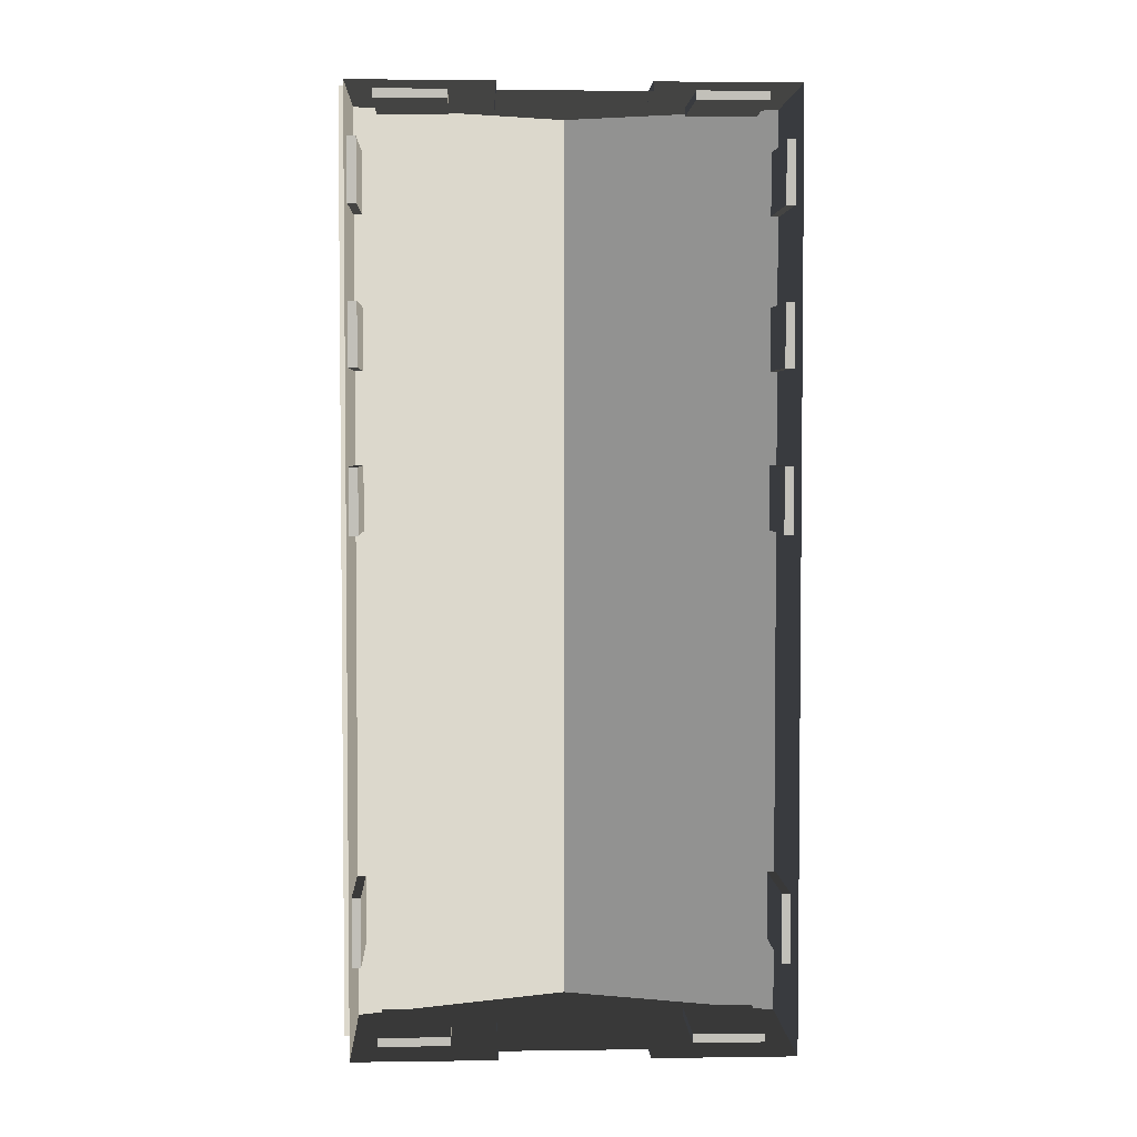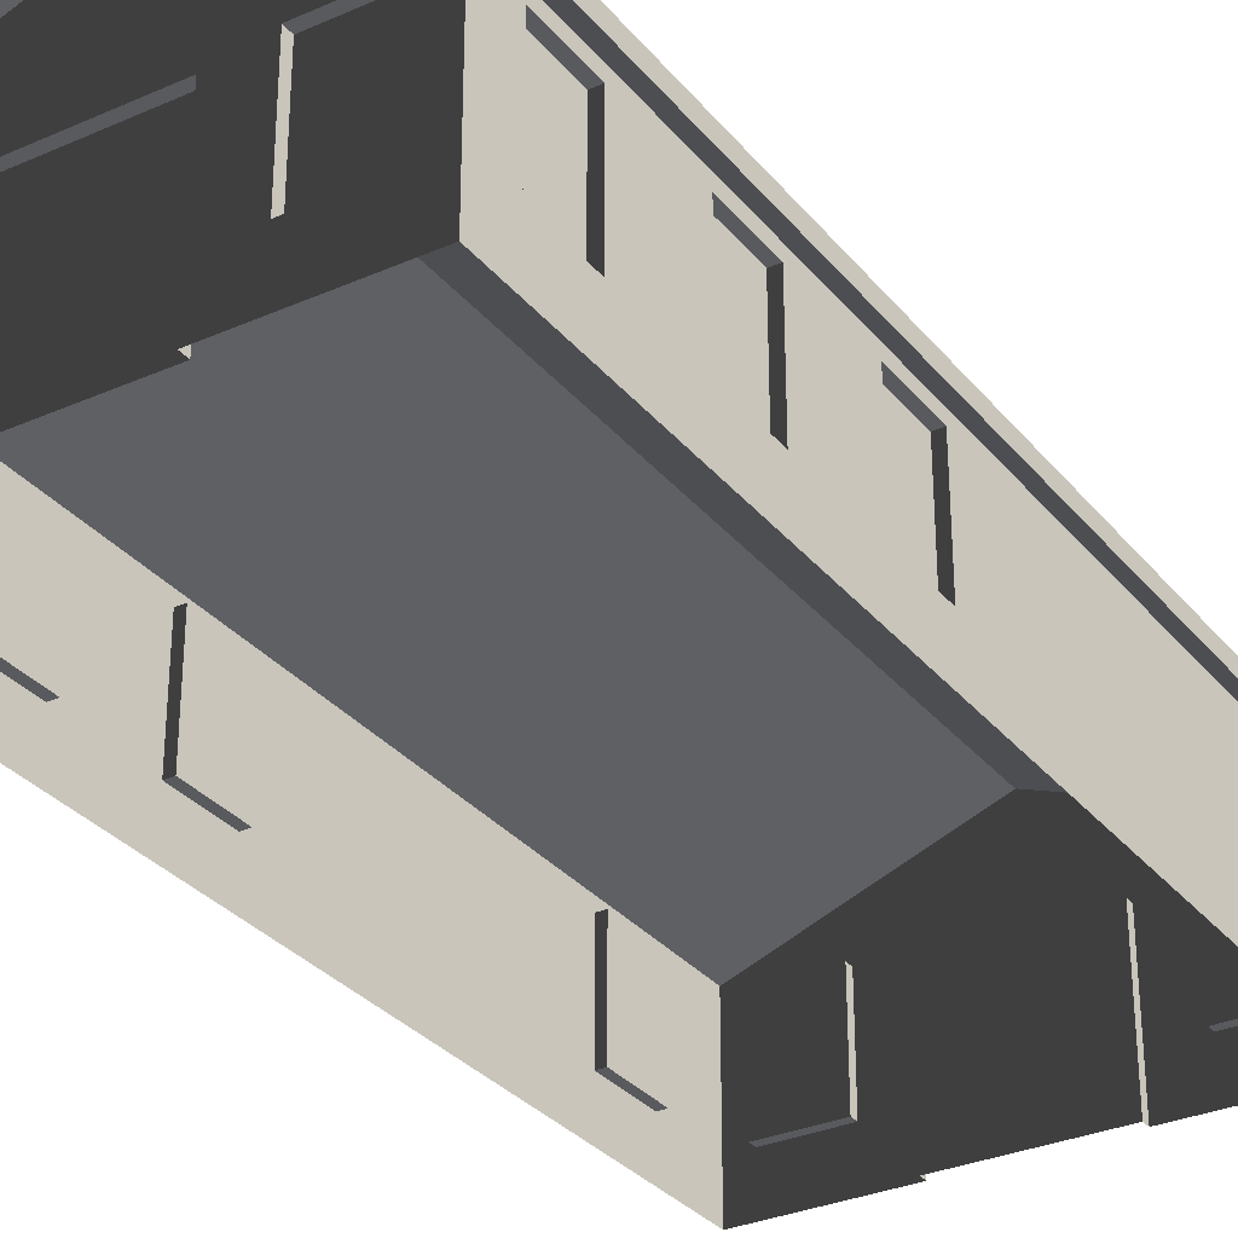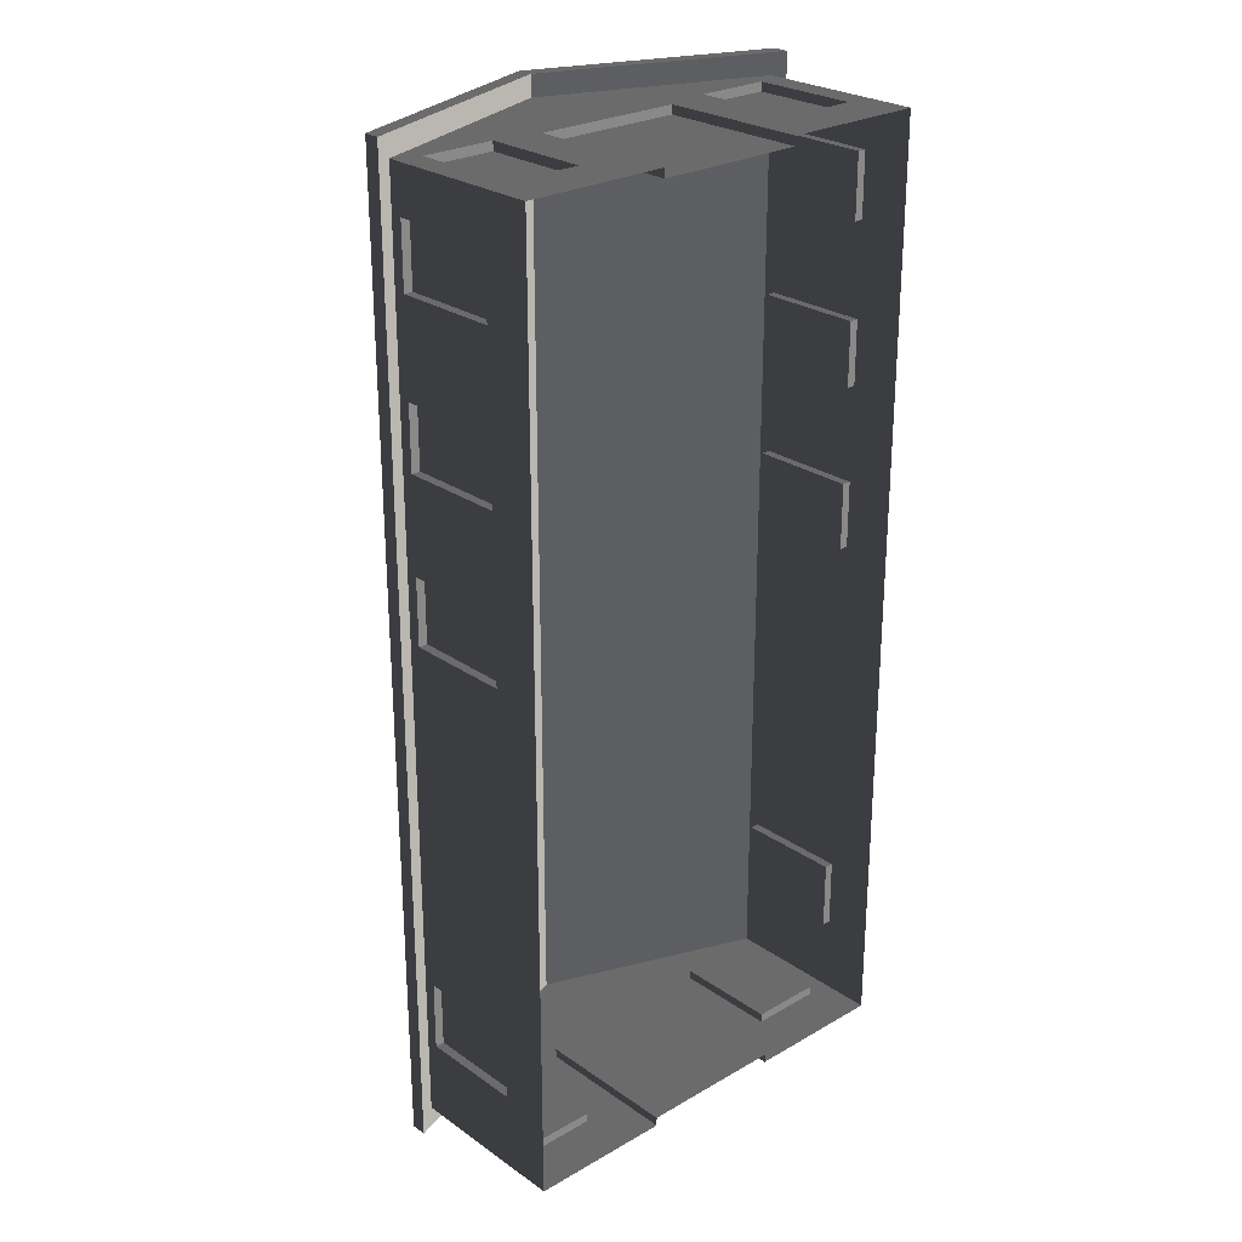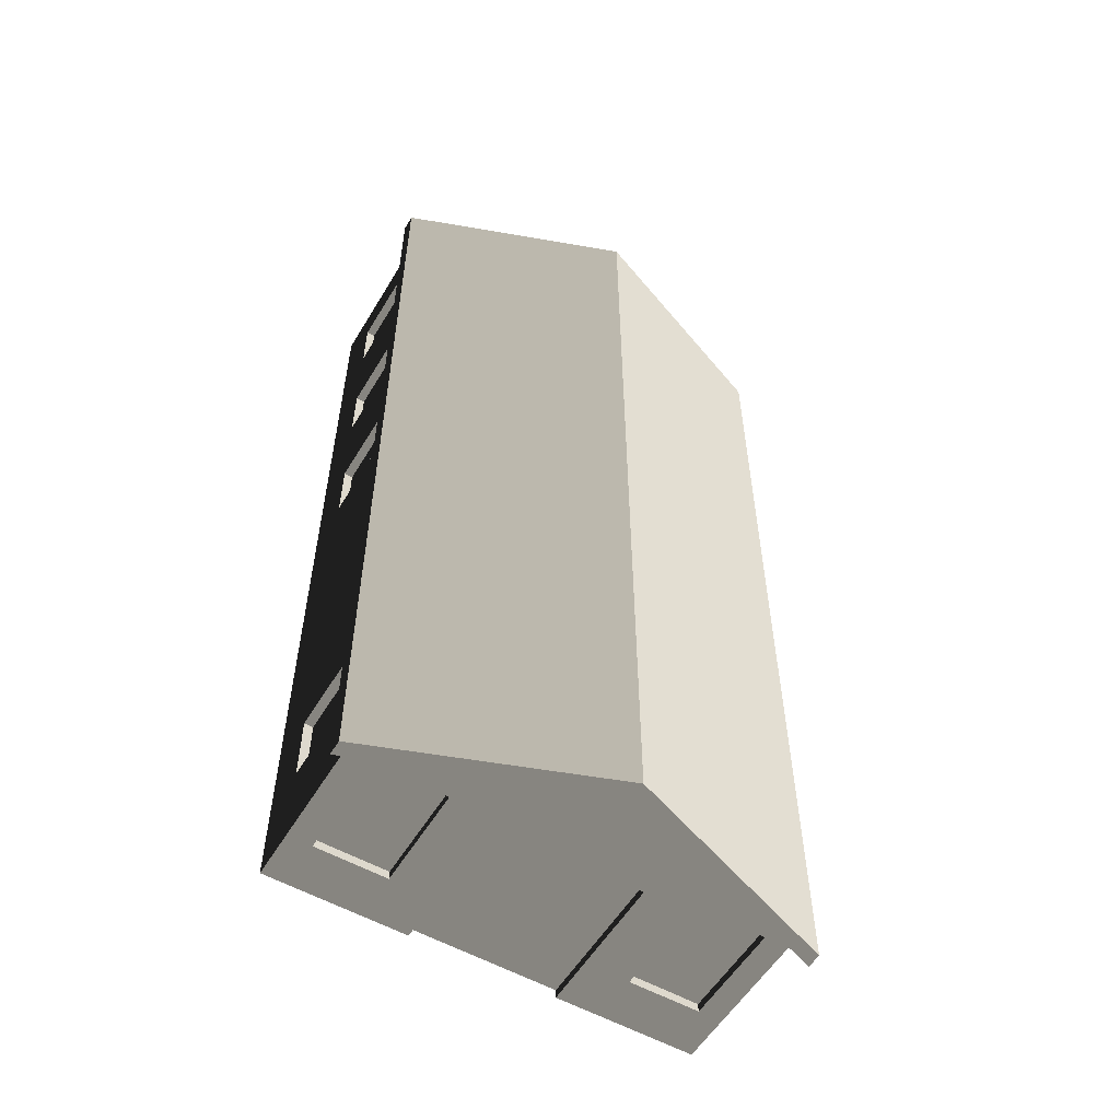
<metadata>
{"format":"obj","ext":"obj","renderer":"f3d","projection":"perspective","resolution":1024,"background":"white","views":[{"elev":3.6,"azim":-2.6,"up":"+Z"},{"elev":-31.3,"azim":32.1,"up":"+Y"},{"elev":26.0,"azim":-42.4,"up":"+Z"},{"elev":-55.8,"azim":149.3,"up":"+Z"}]}
</metadata>
<code>
v 6.853e-16 6.055 -11.19
v 5.31 4.079 -11.19
v 5.31 4.079 -3.731
v 2.284e-16 6.055 -3.731
v 6.853e-16 5.693 -11.19
v 2.284e-16 5.693 -3.731
v 5.31 3.717 -3.731
v 5.31 3.717 -11.19
v 5.31 3.717 3.731
v -2.284e-16 5.693 3.731
v 5.31 3.717 11.19
v -6.853e-16 5.693 11.19
v -6.853e-16 5.693 11.19
v -6.853e-16 6.055 11.19
v 5.31 4.079 11.19
v 5.31 3.717 11.19
v 5.31 3.717 -3.731
v 5.31 4.079 -3.731
v 5.31 4.079 -11.19
v 5.31 3.717 -11.19
v 5.31 3.717 3.731
v 5.31 4.079 3.731
v 5.31 3.717 11.19
v 5.31 4.079 11.19
v 5.31 3.717 -11.19
v 5.31 4.079 -11.19
v 6.853e-16 6.055 -11.19
v 6.853e-16 5.693 -11.19
v -2.284e-16 6.055 3.731
v 5.31 4.079 3.731
v 5.31 4.079 11.19
v -6.853e-16 6.055 11.19
v 2.284e-16 6.055 -3.731
v 5.31 4.079 -3.731
v 5.31 4.079 3.731
v -2.284e-16 6.055 3.731
v 4.77 3.57 -8.9
v 4.77 1.137 -8.9
v 4.77 1.137 -7.302
v 4.77 3.57 -7.302
v 1.698 0 -10.51
v 1.698 3.379 -10.51
v 6.437e-16 3.379 -10.51
v 6.437e-16 0 -10.51
v 2.75 3.571 -10.72
v 4.412 3.571 -10.72
v 4.975 3.997 -10.72
v 6.562e-16 5.762 -10.72
v 4.412 1.144 -10.72
v 4.975 0.0003829 -10.72
v 2.75 1.144 -10.72
v 1.698 0 -10.72
v 1.698 3.379 -10.72
v 6.562e-16 3.379 -10.72
v 4.412 3.571 -10.51
v 2.75 3.571 -10.51
v 2.75 1.144 -10.51
v 4.412 1.144 -10.51
v 4.77 1.137 8.211
v 4.77 1.137 9.671
v 4.77 3.57 9.671
v 4.77 3.57 8.211
v 4.77 1.137 4.594
v 4.77 1.137 6.072
v 4.77 3.57 6.072
v 4.77 3.57 4.594
v 4.77 1.137 0.856
v 4.77 1.137 2.392
v 4.77 3.57 2.392
v 4.77 3.57 0.856
v 4.975 0.0003829 -5.486
v 4.975 0.0003829 -0.2531
v 4.975 3.997 -0.2531
v 4.975 3.997 -5.486
v 4.975 1.137 -7.302
v 4.975 3.57 -7.302
v 4.975 3.997 -10.72
v 4.975 3.57 -8.9
v 4.975 1.137 -8.9
v 4.975 0.0003829 -10.72
v 4.975 0.0003829 7.165
v 4.975 1.137 8.211
v 4.975 3.57 8.211
v 4.975 3.997 7.165
v 4.975 3.57 9.671
v 4.975 3.997 10.72
v 4.975 1.137 9.671
v 4.975 0.0003829 10.72
v 4.975 1.137 6.072
v 4.975 3.57 6.072
v 4.975 3.997 3.501
v 4.975 3.57 4.594
v 4.975 0.0003829 3.501
v 4.975 1.137 2.392
v 4.975 3.57 2.392
v 4.975 3.997 -0.2531
v 4.975 3.57 0.856
v 4.975 0.0003829 -0.2531
v 4.975 1.137 0.856
v 4.975 1.137 4.594
v 4.975 3.57 -8.9
v 4.77 3.57 -8.9
v 4.77 3.57 -7.302
v 4.975 3.57 -7.302
v 4.975 3.57 -7.302
v 4.77 3.57 -7.302
v 4.77 1.137 -7.302
v 4.975 1.137 -7.302
v 4.975 1.137 -7.302
v 4.77 1.137 -7.302
v 4.77 1.137 -8.9
v 4.975 1.137 -8.9
v 4.975 1.137 -8.9
v 4.77 1.137 -8.9
v 4.77 3.57 -8.9
v 4.975 3.57 -8.9
v 6.562e-16 3.379 -10.72
v 6.437e-16 3.379 -10.51
v 1.698 3.379 -10.51
v 1.698 3.379 -10.72
v -1.698 3.379 -10.51
v -1.698 3.379 -10.72
v 1.698 3.379 -10.72
v 1.698 3.379 -10.51
v 1.698 0 -10.51
v 1.698 0 -10.72
v 4.412 3.571 -10.72
v 4.412 3.571 -10.51
v 4.412 1.144 -10.51
v 4.412 1.144 -10.72
v 4.412 1.144 -10.72
v 4.412 1.144 -10.51
v 2.75 1.144 -10.51
v 2.75 1.144 -10.72
v 2.75 1.144 -10.72
v 2.75 1.144 -10.51
v 2.75 3.571 -10.51
v 2.75 3.571 -10.72
v 2.75 3.571 -10.72
v 2.75 3.571 -10.51
v 4.412 3.571 -10.51
v 4.412 3.571 -10.72
v 4.975 1.137 8.211
v 4.77 1.137 8.211
v 4.77 3.57 8.211
v 4.975 3.57 8.211
v 4.975 3.57 8.211
v 4.77 3.57 8.211
v 4.77 3.57 9.671
v 4.975 3.57 9.671
v 4.975 3.57 9.671
v 4.77 3.57 9.671
v 4.77 1.137 9.671
v 4.975 1.137 9.671
v 4.975 1.137 9.671
v 4.77 1.137 9.671
v 4.77 1.137 8.211
v 4.975 1.137 8.211
v 4.975 1.137 4.594
v 4.77 1.137 4.594
v 4.77 3.57 4.594
v 4.975 3.57 4.594
v 4.975 3.57 4.594
v 4.77 3.57 4.594
v 4.77 3.57 6.072
v 4.975 3.57 6.072
v 4.975 3.57 6.072
v 4.77 3.57 6.072
v 4.77 1.137 6.072
v 4.975 1.137 6.072
v 4.975 1.137 6.072
v 4.77 1.137 6.072
v 4.77 1.137 4.594
v 4.975 1.137 4.594
v 4.975 1.137 0.856
v 4.77 1.137 0.856
v 4.77 3.57 0.856
v 4.975 3.57 0.856
v 4.975 3.57 0.856
v 4.77 3.57 0.856
v 4.77 3.57 2.392
v 4.975 3.57 2.392
v 4.975 3.57 2.392
v 4.77 3.57 2.392
v 4.77 1.137 2.392
v 4.975 1.137 2.392
v 4.975 1.137 2.392
v 4.77 1.137 2.392
v 4.77 1.137 0.856
v 4.975 1.137 0.856
v 6.853e-16 6.055 -11.19
v 2.284e-16 6.055 -3.731
v -5.31 4.079 -3.731
v -5.31 4.079 -11.19
v 6.853e-16 5.693 -11.19
v -5.31 3.717 -11.19
v -5.31 3.717 -3.731
v 2.284e-16 5.693 -3.731
v -5.31 3.717 3.731
v -2.284e-16 5.693 3.731
v -5.31 3.717 11.19
v -6.853e-16 5.693 11.19
v -6.853e-16 5.693 11.19
v -5.31 3.717 11.19
v -5.31 4.079 11.19
v -6.853e-16 6.055 11.19
v -5.31 3.717 -3.731
v -5.31 3.717 -11.19
v -5.31 4.079 -11.19
v -5.31 4.079 -3.731
v -5.31 3.717 3.731
v -5.31 4.079 3.731
v -5.31 3.717 11.19
v -5.31 4.079 11.19
v -5.31 3.717 -11.19
v 6.853e-16 5.693 -11.19
v 6.853e-16 6.055 -11.19
v -5.31 4.079 -11.19
v -2.284e-16 6.055 3.731
v -6.853e-16 6.055 11.19
v -5.31 4.079 11.19
v -5.31 4.079 3.731
v 2.284e-16 6.055 -3.731
v -2.284e-16 6.055 3.731
v -5.31 4.079 3.731
v -5.31 4.079 -3.731
v -4.77 3.57 -8.9
v -4.77 3.57 -7.302
v -4.77 1.137 -7.302
v -4.77 1.137 -8.9
v -1.698 0 -10.51
v 6.437e-16 0 -10.51
v 6.437e-16 3.379 -10.51
v -1.698 3.379 -10.51
v -2.75 3.571 -10.72
v 6.562e-16 5.762 -10.72
v -4.975 3.997 -10.72
v -4.412 3.571 -10.72
v -4.412 1.144 -10.72
v -4.975 0.0003829 -10.72
v -2.75 1.144 -10.72
v -1.698 0 -10.72
v -1.698 3.379 -10.72
v 6.562e-16 3.379 -10.72
v -4.412 3.571 -10.51
v -4.412 1.144 -10.51
v -2.75 1.144 -10.51
v -2.75 3.571 -10.51
v -4.77 1.137 8.211
v -4.77 3.57 8.211
v -4.77 3.57 9.671
v -4.77 1.137 9.671
v -4.77 1.137 4.594
v -4.77 3.57 4.594
v -4.77 3.57 6.072
v -4.77 1.137 6.072
v -4.77 1.137 0.856
v -4.77 3.57 0.856
v -4.77 3.57 2.392
v -4.77 1.137 2.392
v -4.975 0.0003829 -5.486
v -4.975 3.997 -5.486
v -4.975 3.997 -0.2531
v -4.975 0.0003829 -0.2531
v -4.975 1.137 -7.302
v -4.975 3.57 -7.302
v -4.975 3.997 -10.72
v -4.975 3.57 -8.9
v -4.975 1.137 -8.9
v -4.975 0.0003829 -10.72
v -4.975 0.0003829 7.165
v -4.975 3.997 7.165
v -4.975 3.57 8.211
v -4.975 1.137 8.211
v -4.975 3.57 9.671
v -4.975 3.997 10.72
v -4.975 1.137 9.671
v -4.975 0.0003829 10.72
v -4.975 1.137 6.072
v -4.975 3.57 6.072
v -4.975 3.997 3.501
v -4.975 3.57 4.594
v -4.975 0.0003829 3.501
v -4.975 1.137 2.392
v -4.975 3.57 2.392
v -4.975 3.997 -0.2531
v -4.975 3.57 0.856
v -4.975 0.0003829 -0.2531
v -4.975 1.137 0.856
v -4.975 1.137 4.594
v -4.975 3.57 -8.9
v -4.975 3.57 -7.302
v -4.77 3.57 -7.302
v -4.77 3.57 -8.9
v -4.975 3.57 -7.302
v -4.975 1.137 -7.302
v -4.77 1.137 -7.302
v -4.77 3.57 -7.302
v -4.975 1.137 -7.302
v -4.975 1.137 -8.9
v -4.77 1.137 -8.9
v -4.77 1.137 -7.302
v -4.975 1.137 -8.9
v -4.975 3.57 -8.9
v -4.77 3.57 -8.9
v -4.77 1.137 -8.9
v -1.698 3.379 -10.72
v -1.698 0 -10.72
v -1.698 0 -10.51
v -1.698 3.379 -10.51
v -4.412 3.571 -10.72
v -4.412 1.144 -10.72
v -4.412 1.144 -10.51
v -4.412 3.571 -10.51
v -4.412 1.144 -10.72
v -2.75 1.144 -10.72
v -2.75 1.144 -10.51
v -4.412 1.144 -10.51
v -2.75 1.144 -10.72
v -2.75 3.571 -10.72
v -2.75 3.571 -10.51
v -2.75 1.144 -10.51
v -2.75 3.571 -10.72
v -4.412 3.571 -10.72
v -4.412 3.571 -10.51
v -2.75 3.571 -10.51
v -4.975 1.137 8.211
v -4.975 3.57 8.211
v -4.77 3.57 8.211
v -4.77 1.137 8.211
v -4.975 3.57 8.211
v -4.975 3.57 9.671
v -4.77 3.57 9.671
v -4.77 3.57 8.211
v -4.975 3.57 9.671
v -4.975 1.137 9.671
v -4.77 1.137 9.671
v -4.77 3.57 9.671
v -4.975 1.137 9.671
v -4.975 1.137 8.211
v -4.77 1.137 8.211
v -4.77 1.137 9.671
v -4.975 1.137 4.594
v -4.975 3.57 4.594
v -4.77 3.57 4.594
v -4.77 1.137 4.594
v -4.975 3.57 4.594
v -4.975 3.57 6.072
v -4.77 3.57 6.072
v -4.77 3.57 4.594
v -4.975 3.57 6.072
v -4.975 1.137 6.072
v -4.77 1.137 6.072
v -4.77 3.57 6.072
v -4.975 1.137 6.072
v -4.975 1.137 4.594
v -4.77 1.137 4.594
v -4.77 1.137 6.072
v -4.975 1.137 0.856
v -4.975 3.57 0.856
v -4.77 3.57 0.856
v -4.77 1.137 0.856
v -4.975 3.57 0.856
v -4.975 3.57 2.392
v -4.77 3.57 2.392
v -4.77 3.57 0.856
v -4.975 3.57 2.392
v -4.975 1.137 2.392
v -4.77 1.137 2.392
v -4.77 3.57 2.392
v -4.975 1.137 2.392
v -4.975 1.137 0.856
v -4.77 1.137 0.856
v -4.77 1.137 2.392
v 1.698 0 10.51
v -6.437e-16 0 10.51
v -6.437e-16 3.379 10.51
v 1.698 3.379 10.51
v 2.75 3.571 10.72
v -6.562e-16 5.762 10.72
v 4.975 3.997 10.72
v 4.412 3.571 10.72
v 4.412 1.144 10.72
v 4.975 0.0003829 10.72
v 2.75 1.144 10.72
v 1.698 0 10.72
v 1.698 3.379 10.72
v -6.562e-16 3.379 10.72
v 4.412 3.571 10.51
v 4.412 1.144 10.51
v 2.75 1.144 10.51
v 2.75 3.571 10.51
v -6.562e-16 3.379 10.72
v 1.698 3.379 10.72
v 1.698 3.379 10.51
v -6.437e-16 3.379 10.51
v -1.698 3.379 10.51
v -1.698 3.379 10.72
v 1.698 3.379 10.72
v 1.698 0 10.72
v 1.698 0 10.51
v 1.698 3.379 10.51
v 4.412 3.571 10.72
v 4.412 1.144 10.72
v 4.412 1.144 10.51
v 4.412 3.571 10.51
v 4.412 1.144 10.72
v 2.75 1.144 10.72
v 2.75 1.144 10.51
v 4.412 1.144 10.51
v 2.75 1.144 10.72
v 2.75 3.571 10.72
v 2.75 3.571 10.51
v 2.75 1.144 10.51
v 2.75 3.571 10.72
v 4.412 3.571 10.72
v 4.412 3.571 10.51
v 2.75 3.571 10.51
v -1.698 0 10.51
v -1.698 3.379 10.51
v -6.437e-16 3.379 10.51
v -6.437e-16 0 10.51
v -2.75 3.571 10.72
v -4.412 3.571 10.72
v -4.975 3.997 10.72
v -6.562e-16 5.762 10.72
v -4.412 1.144 10.72
v -4.975 0.0003829 10.72
v -2.75 1.144 10.72
v -1.698 0 10.72
v -1.698 3.379 10.72
v -6.562e-16 3.379 10.72
v -4.412 3.571 10.51
v -2.75 3.571 10.51
v -2.75 1.144 10.51
v -4.412 1.144 10.51
v -1.698 3.379 10.72
v -1.698 3.379 10.51
v -1.698 0 10.51
v -1.698 0 10.72
v -4.412 3.571 10.72
v -4.412 3.571 10.51
v -4.412 1.144 10.51
v -4.412 1.144 10.72
v -4.412 1.144 10.72
v -4.412 1.144 10.51
v -2.75 1.144 10.51
v -2.75 1.144 10.72
v -2.75 1.144 10.72
v -2.75 1.144 10.51
v -2.75 3.571 10.51
v -2.75 3.571 10.72
v -2.75 3.571 10.72
v -2.75 3.571 10.51
v -4.412 3.571 10.51
v -4.412 3.571 10.72
g barracks_01_b_(1)_653_56
f 1 3 2
f 1 4 3
f 5 7 6
f 5 8 7
f 6 7 9
f 6 9 10
f 10 9 11
f 10 11 12
f 13 15 14
f 13 16 15
f 17 19 18
f 17 20 19
f 21 17 18
f 21 18 22
f 23 21 22
f 23 22 24
f 25 27 26
f 25 28 27
f 29 31 30
f 29 32 31
f 33 35 34
f 33 36 35
f 37 39 38
f 37 40 39
f 41 43 42
f 41 44 43
f 45 47 46
f 45 48 47
f 47 49 46
f 47 50 49
f 50 51 49
f 50 52 51
f 52 45 51
f 52 53 45
f 53 48 45
f 53 54 48
f 55 57 56
f 55 58 57
f 59 61 60
f 59 62 61
f 63 65 64
f 63 66 65
f 67 69 68
f 67 70 69
f 71 73 72
f 71 74 73
f 74 71 75
f 74 75 76
f 77 74 76
f 77 76 78
f 71 79 75
f 71 80 79
f 80 78 79
f 80 77 78
f 81 83 82
f 81 84 83
f 84 85 83
f 84 86 85
f 86 87 85
f 86 88 87
f 88 82 87
f 88 81 82
f 84 81 89
f 84 89 90
f 91 84 90
f 91 90 92
f 93 91 92
f 91 93 94
f 91 94 95
f 96 91 95
f 96 95 97
f 98 96 97
f 98 97 99
f 93 99 94
f 93 98 99
f 93 92 100
f 81 100 89
f 81 93 100
f 101 103 102
f 101 104 103
f 105 107 106
f 105 108 107
f 109 111 110
f 109 112 111
f 113 115 114
f 113 116 115
f 117 119 118
f 117 120 119
f 117 118 121
f 117 121 122
f 123 125 124
f 123 126 125
f 127 129 128
f 127 130 129
f 131 133 132
f 131 134 133
f 135 137 136
f 135 138 137
f 139 141 140
f 139 142 141
f 143 145 144
f 143 146 145
f 147 149 148
f 147 150 149
f 151 153 152
f 151 154 153
f 155 157 156
f 155 158 157
f 159 161 160
f 159 162 161
f 163 165 164
f 163 166 165
f 167 169 168
f 167 170 169
f 171 173 172
f 171 174 173
f 175 177 176
f 175 178 177
f 179 181 180
f 179 182 181
f 183 185 184
f 183 186 185
f 187 189 188
f 187 190 189
f 191 193 192
f 191 194 193
f 195 197 196
f 195 198 197
f 198 199 197
f 198 200 199
f 200 201 199
f 200 202 201
f 203 205 204
f 203 206 205
f 207 209 208
f 207 210 209
f 211 210 207
f 211 212 210
f 213 212 211
f 213 214 212
f 215 217 216
f 215 218 217
f 219 221 220
f 219 222 221
f 223 225 224
f 223 226 225
f 227 229 228
f 227 230 229
f 231 233 232
f 231 234 233
f 235 237 236
f 235 238 237
f 237 238 239
f 237 239 240
f 240 239 241
f 240 241 242
f 242 241 235
f 242 235 243
f 243 235 236
f 243 236 244
f 245 247 246
f 245 248 247
f 249 251 250
f 249 252 251
f 253 255 254
f 253 256 255
f 257 259 258
f 257 260 259
f 261 263 262
f 261 264 263
f 262 265 261
f 262 266 265
f 267 266 262
f 267 268 266
f 261 265 269
f 261 269 270
f 270 268 267
f 270 269 268
f 271 273 272
f 271 274 273
f 272 273 275
f 272 275 276
f 276 275 277
f 276 277 278
f 278 274 271
f 278 277 274
f 272 279 271
f 272 280 279
f 281 280 272
f 281 282 280
f 283 282 281
f 281 284 283
f 281 285 284
f 286 285 281
f 286 287 285
f 288 287 286
f 288 289 287
f 283 289 288
f 283 284 289
f 283 290 282
f 271 290 283
f 271 279 290
f 291 293 292
f 291 294 293
f 295 297 296
f 295 298 297
f 299 301 300
f 299 302 301
f 303 305 304
f 303 306 305
f 307 309 308
f 307 310 309
f 311 313 312
f 311 314 313
f 315 317 316
f 315 318 317
f 319 321 320
f 319 322 321
f 323 325 324
f 323 326 325
f 327 329 328
f 327 330 329
f 331 333 332
f 331 334 333
f 335 337 336
f 335 338 337
f 339 341 340
f 339 342 341
f 343 345 344
f 343 346 345
f 347 349 348
f 347 350 349
f 351 353 352
f 351 354 353
f 355 357 356
f 355 358 357
f 359 361 360
f 359 362 361
f 363 365 364
f 363 366 365
f 367 369 368
f 367 370 369
f 371 373 372
f 371 374 373
f 375 377 376
f 375 378 377
f 379 381 380
f 379 382 381
f 381 382 383
f 381 383 384
f 384 383 385
f 384 385 386
f 386 385 379
f 386 379 387
f 387 379 380
f 387 380 388
f 389 391 390
f 389 392 391
f 393 395 394
f 393 396 395
f 393 397 396
f 393 398 397
f 399 401 400
f 399 402 401
f 403 405 404
f 403 406 405
f 407 409 408
f 407 410 409
f 411 413 412
f 411 414 413
f 415 417 416
f 415 418 417
f 419 421 420
f 419 422 421
f 423 425 424
f 423 426 425
f 425 427 424
f 425 428 427
f 428 429 427
f 428 430 429
f 430 423 429
f 430 431 423
f 431 426 423
f 431 432 426
f 433 435 434
f 433 436 435
f 437 439 438
f 437 440 439
f 441 443 442
f 441 444 443
f 445 447 446
f 445 448 447
f 449 451 450
f 449 452 451
f 453 455 454
f 453 456 455

</code>
